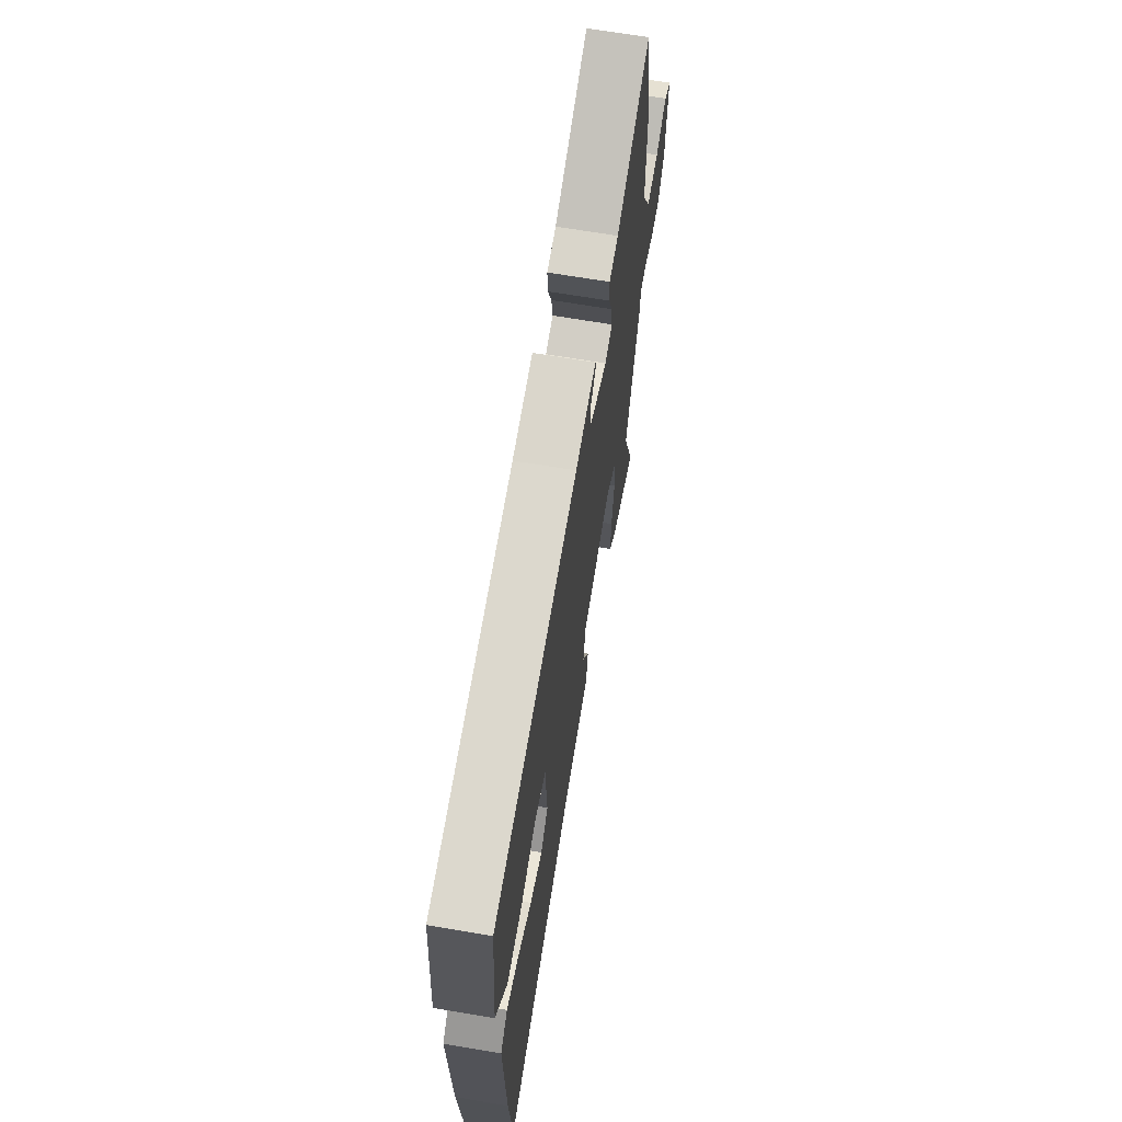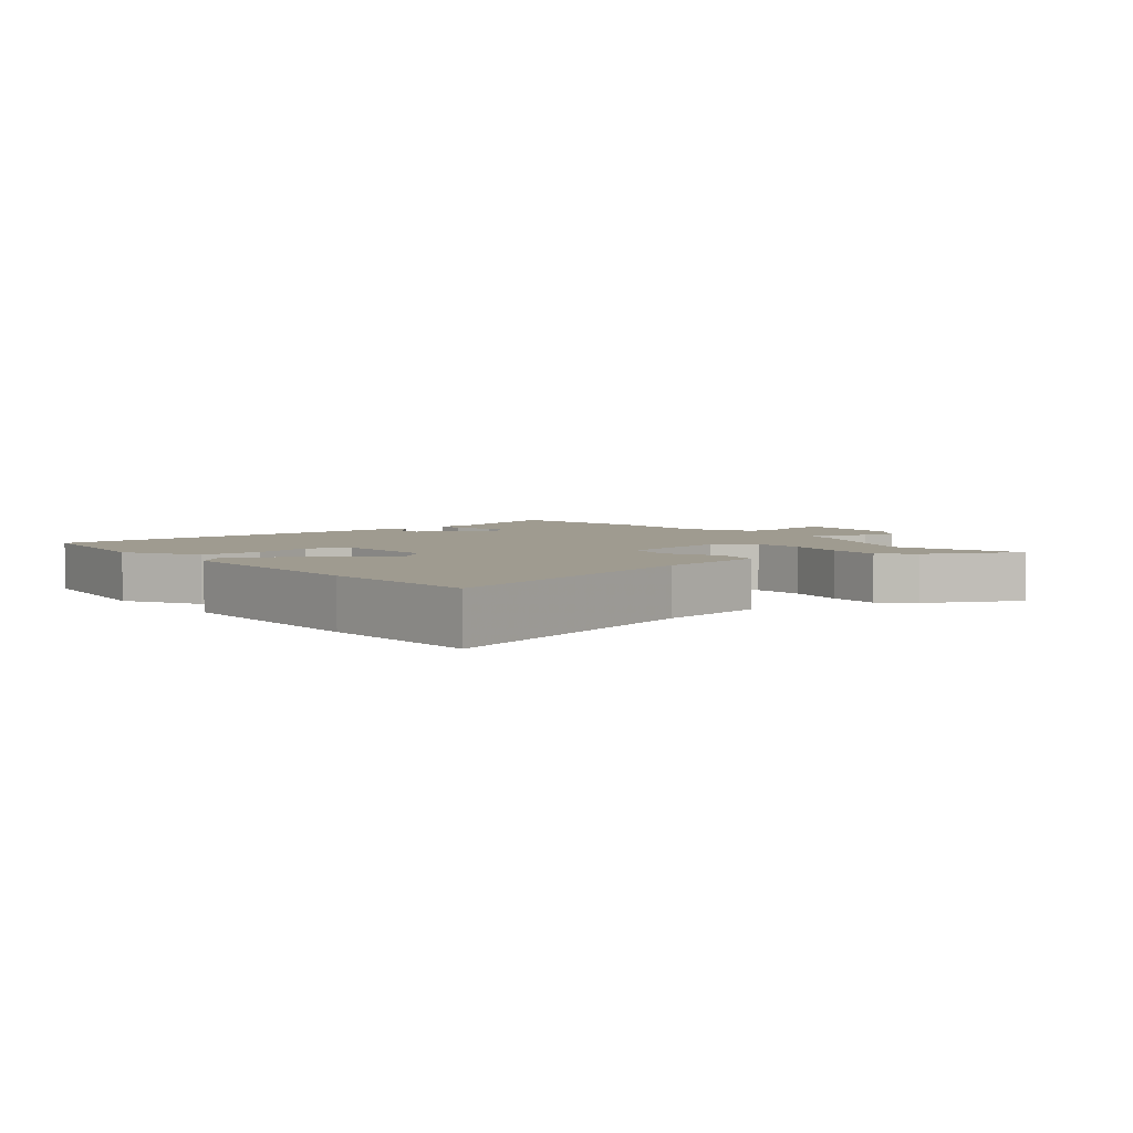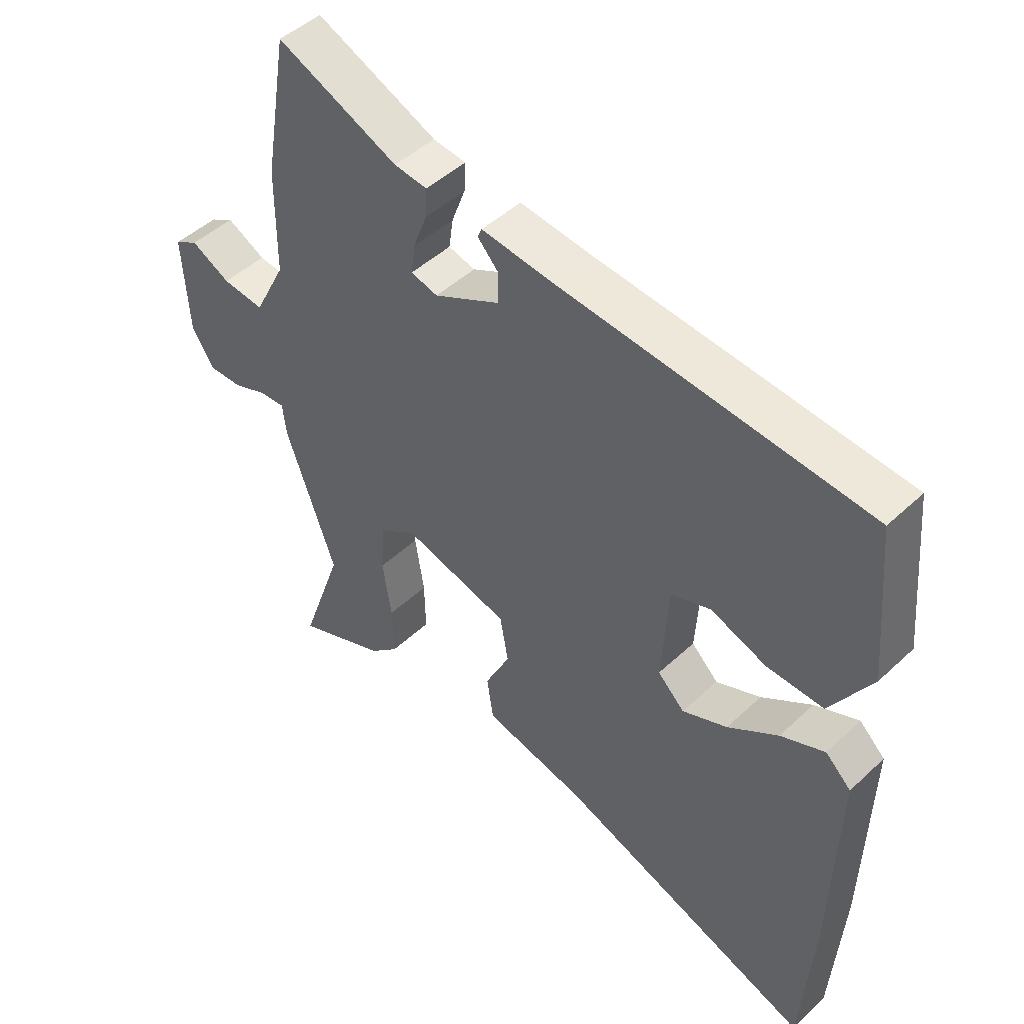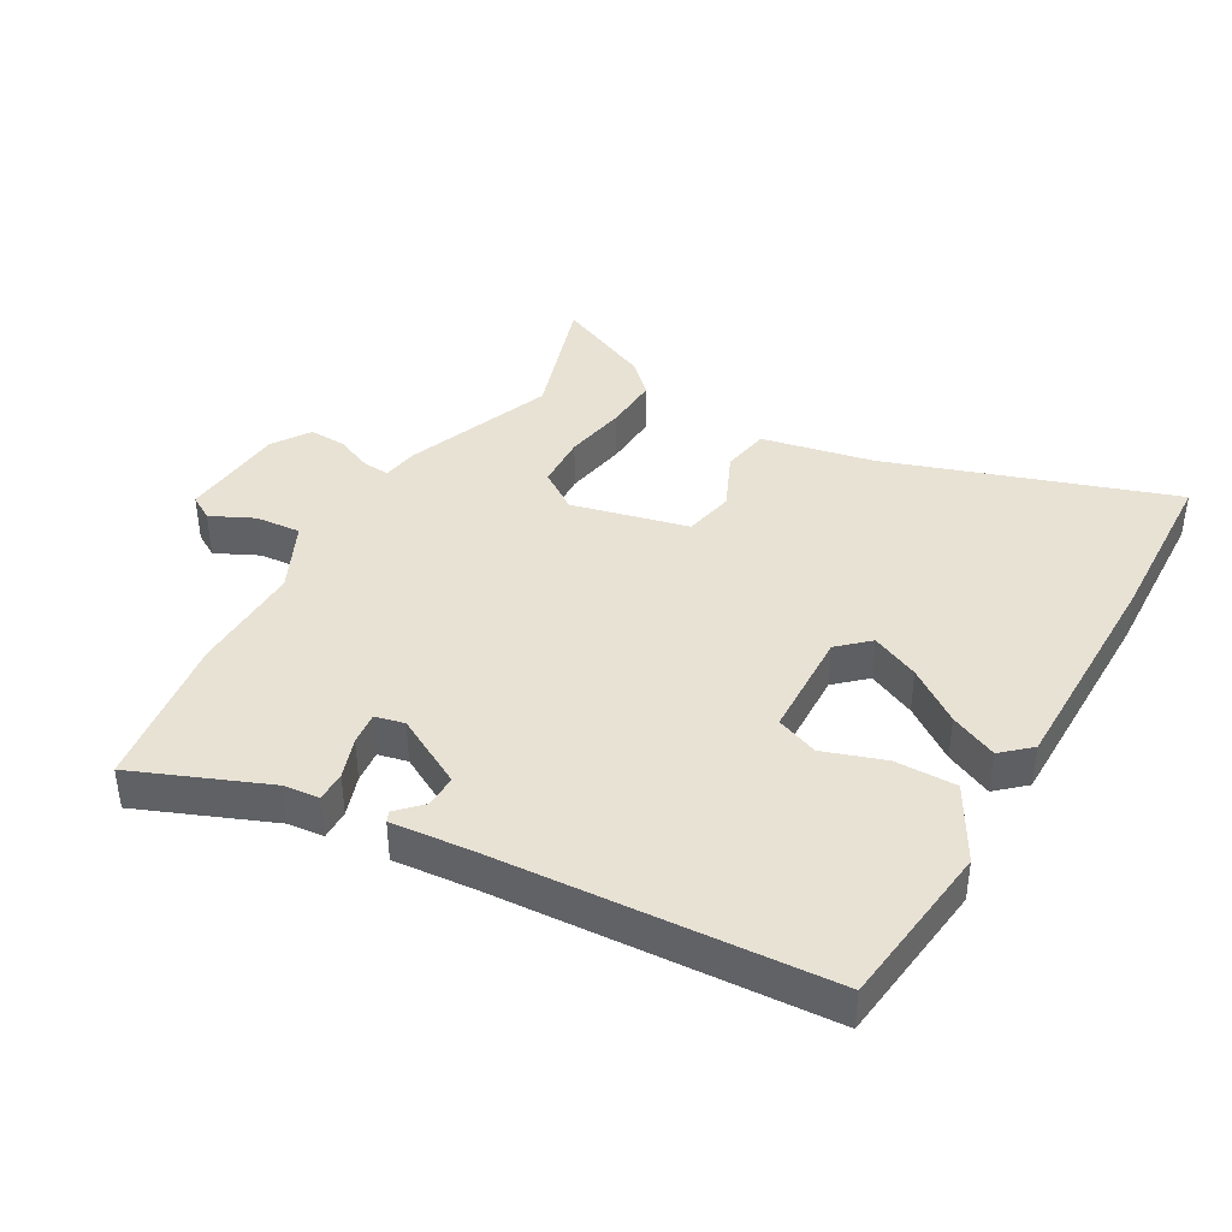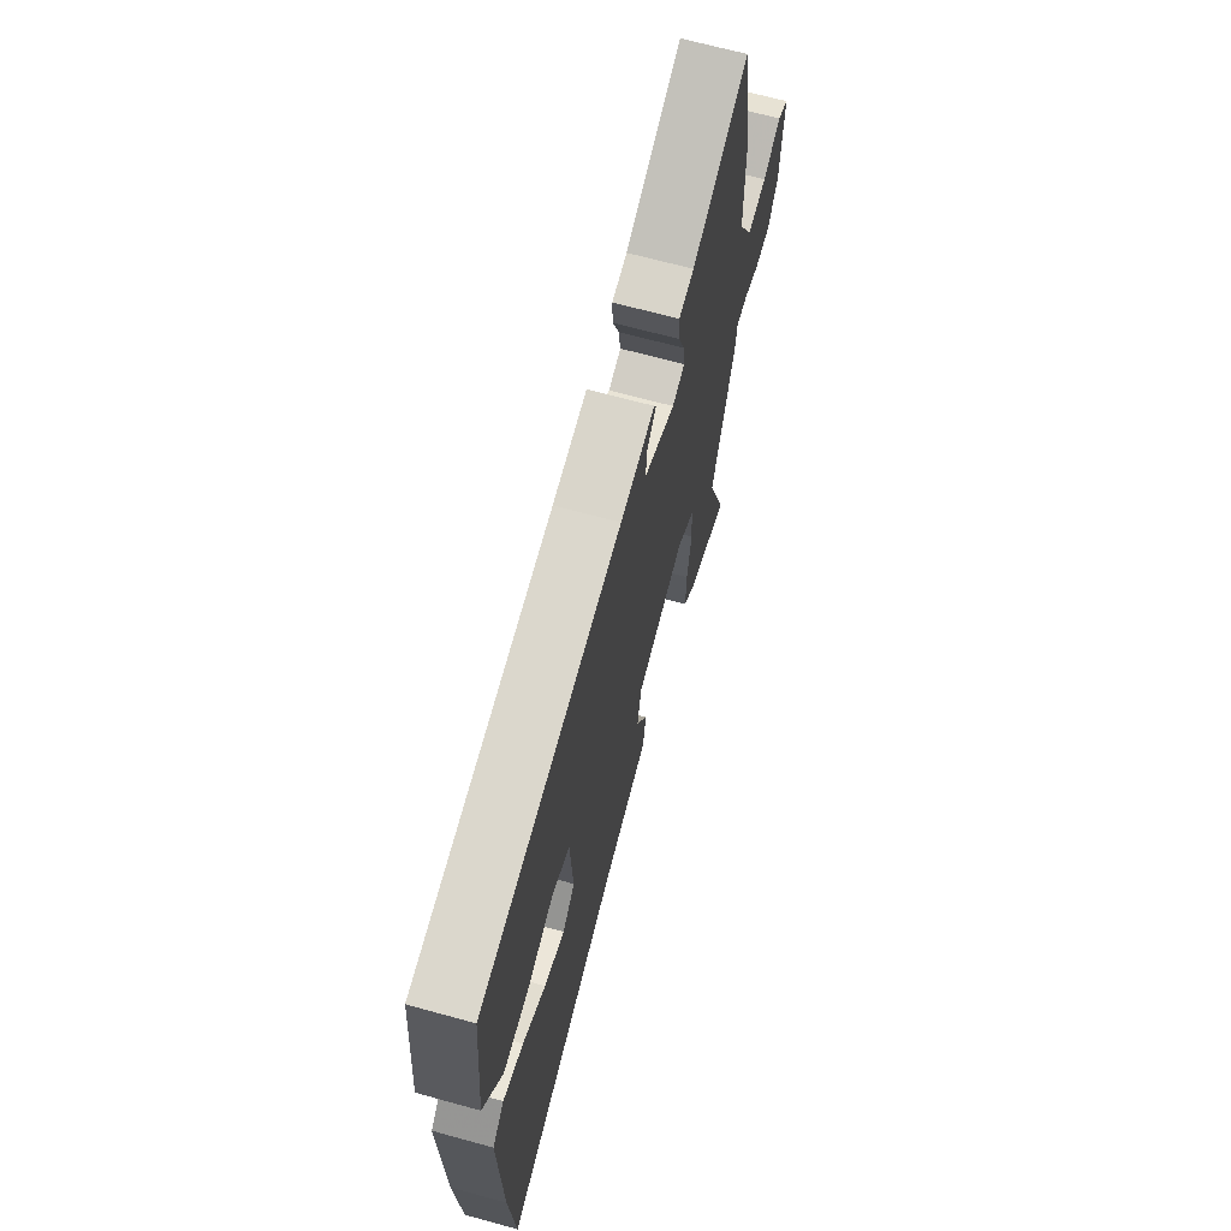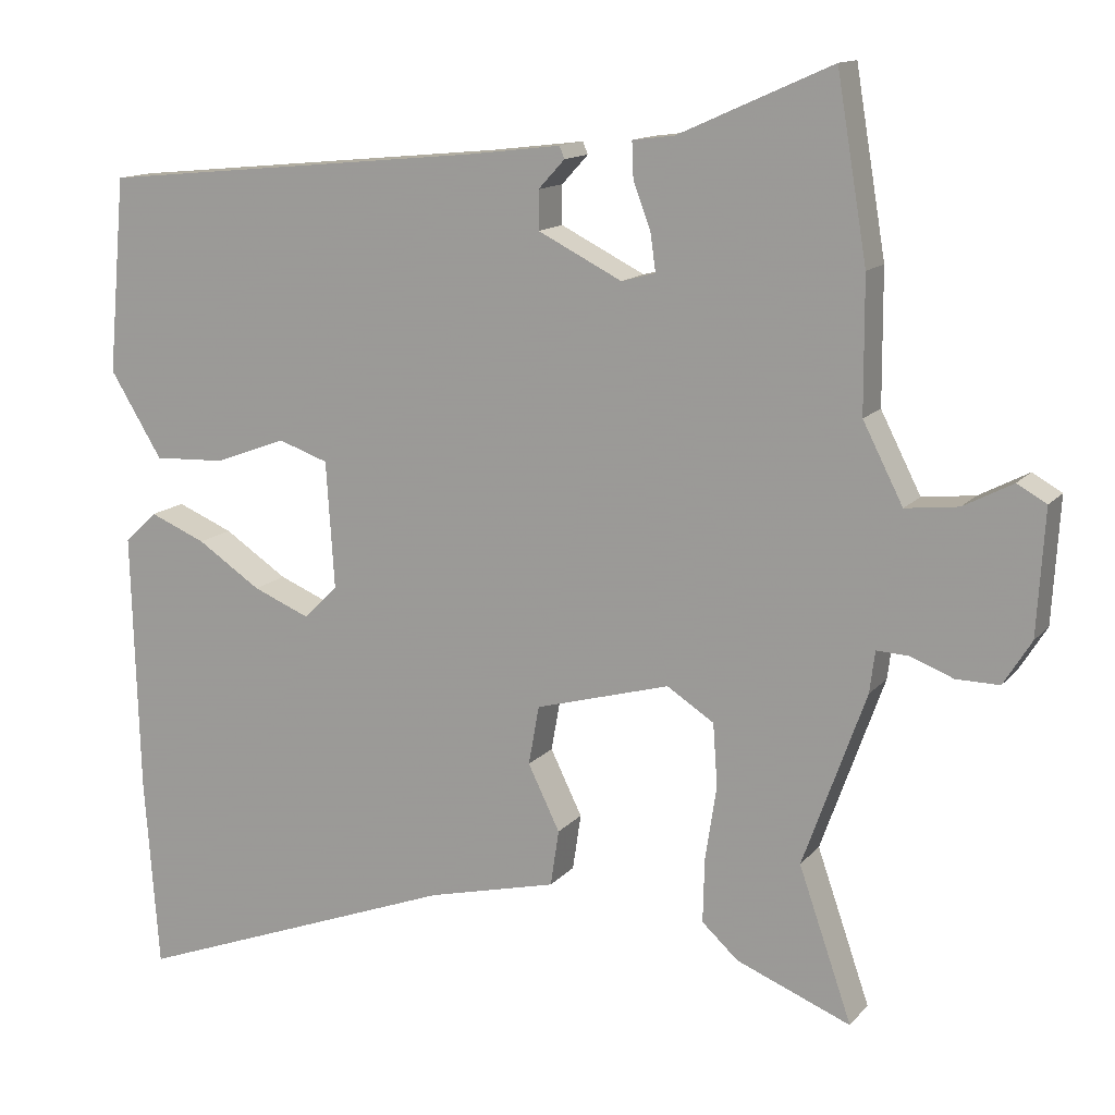
<metadata>
{"format":"obj","ext":"obj","renderer":"f3d","projection":"perspective","resolution":1024,"background":"white","views":[{"elev":66.9,"azim":99.7,"up":"+Z"},{"elev":4.0,"azim":144.5,"up":"+Y"},{"elev":47.0,"azim":43.5,"up":"+Z"},{"elev":40.8,"azim":31.5,"up":"+Y"},{"elev":67.5,"azim":105.4,"up":"+Z"},{"elev":13.3,"azim":-155.4,"up":"+Z"}]}
</metadata>
<code>
v 0.507 0.07 -0.401
v 0.488 0.07 -0.658
v 0.055 0.07 -0.496
v -0.116 0.07 -0.455
v -0.127 0.07 -0.381
v -0.085 0.07 -0.295
v -0.099 0.07 -0.217
v -0.277 0.07 -0.168
v -0.339 0.07 -0.208
v -0.345 0.07 -0.291
v -0.33 0.07 -0.388
v -0.328 0.07 -0.473
v -0.376 0.07 -0.517
v -0.527 0.07 -0.578
v -0.457 0.07 -0.376
v -0.54 0.07 -0.146
v -0.547 0.07 -0.091
v -0.589 0.07 -0.093
v -0.646 0.07 -0.115
v -0.703 0.07 -0.116
v -0.74 0.07 -0.057
v -0.75 0.07 0.107
v -0.711 0.07 0.129
v -0.646 0.07 0.095
v -0.576 0.07 0.087
v -0.523 0.07 0.191
v -0.522 0.07 0.366
v -0.482 0.07 0.605
v -0.279 0.07 0.515
v -0.224 0.07 0.508
v -0.226 0.07 0.461
v -0.249 0.07 0.399
v -0.256 0.07 0.349
v -0.211 0.07 0.337
v -0.1 0.07 0.393
v -0.1 0.07 0.444
v -0.135 0.07 0.482
v -0.128 0.07 0.498
v -0.003 0.07 0.483
v 0.508 0.07 0.434
v 0.531 0.07 0.175
v 0.462 0.07 0.062
v 0.367 0.07 0.066
v 0.273 0.07 0.101
v 0.207 0.07 0.078
v 0.196 0.07 -0.09
v 0.241 0.07 -0.134
v 0.316 0.07 -0.103
v 0.4 0.07 -0.047
v 0.474 0.07 -0.016
v 0.517 0.07 -0.057
v 0.507 0 -0.401
v 0.488 0 -0.658
v 0.055 0 -0.496
v -0.116 0 -0.455
v -0.127 0 -0.381
v -0.085 0 -0.295
v -0.099 0 -0.217
v -0.277 0 -0.168
v -0.339 0 -0.208
v -0.345 0 -0.291
v -0.33 0 -0.388
v -0.328 0 -0.473
v -0.376 0 -0.517
v -0.527 0 -0.578
v -0.457 0 -0.376
v -0.54 0 -0.146
v -0.547 0 -0.091
v -0.589 0 -0.093
v -0.646 0 -0.115
v -0.703 0 -0.116
v -0.74 0 -0.057
v -0.75 0 0.107
v -0.711 0 0.129
v -0.646 0 0.095
v -0.576 0 0.087
v -0.523 0 0.191
v -0.522 0 0.366
v -0.482 0 0.605
v -0.279 0 0.515
v -0.224 0 0.508
v -0.226 0 0.461
v -0.249 0 0.399
v -0.256 0 0.349
v -0.211 0 0.337
v -0.1 0 0.393
v -0.1 0 0.444
v -0.135 0 0.482
v -0.128 0 0.498
v -0.003 0 0.483
v 0.508 0 0.434
v 0.531 0 0.175
v 0.462 0 0.062
v 0.367 0 0.066
v 0.273 0 0.101
v 0.207 0 0.078
v 0.196 0 -0.09
v 0.241 0 -0.134
v 0.316 0 -0.103
v 0.4 0 -0.047
v 0.474 0 -0.016
v 0.517 0 -0.057
f 48 49 50 51
f 47 48 51 1
f 46 47 1 2
f 41 42 43 44
f 39 40 41 44
f 39 44 45
f 36 37 38 39
f 35 36 39 45
f 34 35 45 46
f 29 30 31 32
f 29 32 33
f 26 27 28 29
f 25 26 29 33
f 21 22 23 24
f 21 24 25
f 18 19 20 21
f 17 18 21 25
f 15 16 17
f 15 17 25 33
f 13 14 15
f 10 11 12 13
f 9 10 13 15
f 3 4 5 6
f 3 6 7
f 2 3 7
f 46 2 7
f 34 46 7 8
f 9 15 33 34
f 8 9 34
f 102 101 100 99
f 52 102 99 98
f 53 52 98 97
f 95 94 93 92
f 95 92 91 90
f 96 95 90
f 90 89 88 87
f 96 90 87 86
f 97 96 86 85
f 83 82 81 80
f 84 83 80
f 80 79 78 77
f 84 80 77 76
f 75 74 73 72
f 76 75 72
f 72 71 70 69
f 76 72 69 68
f 68 67 66
f 84 76 68 66
f 66 65 64
f 64 63 62 61
f 66 64 61 60
f 57 56 55 54
f 58 57 54
f 58 54 53
f 58 53 97
f 59 58 97 85
f 85 84 66 60
f 85 60 59
f 1 52 53 2
f 2 53 54 3
f 3 54 55 4
f 4 55 56 5
f 5 56 57 6
f 6 57 58 7
f 7 58 59 8
f 8 59 60 9
f 9 60 61 10
f 10 61 62 11
f 11 62 63 12
f 12 63 64 13
f 13 64 65 14
f 14 65 66 15
f 15 66 67 16
f 16 67 68 17
f 17 68 69 18
f 18 69 70 19
f 19 70 71 20
f 20 71 72 21
f 21 72 73 22
f 22 73 74 23
f 23 74 75 24
f 24 75 76 25
f 25 76 77 26
f 26 77 78 27
f 27 78 79 28
f 28 79 80 29
f 29 80 81 30
f 30 81 82 31
f 31 82 83 32
f 32 83 84 33
f 33 84 85 34
f 34 85 86 35
f 35 86 87 36
f 36 87 88 37
f 37 88 89 38
f 38 89 90 39
f 39 90 91 40
f 40 91 92 41
f 41 92 93 42
f 42 93 94 43
f 43 94 95 44
f 44 95 96 45
f 45 96 97 46
f 46 97 98 47
f 47 98 99 48
f 48 99 100 49
f 49 100 101 50
f 50 101 102 51
f 51 102 52 1

</code>
